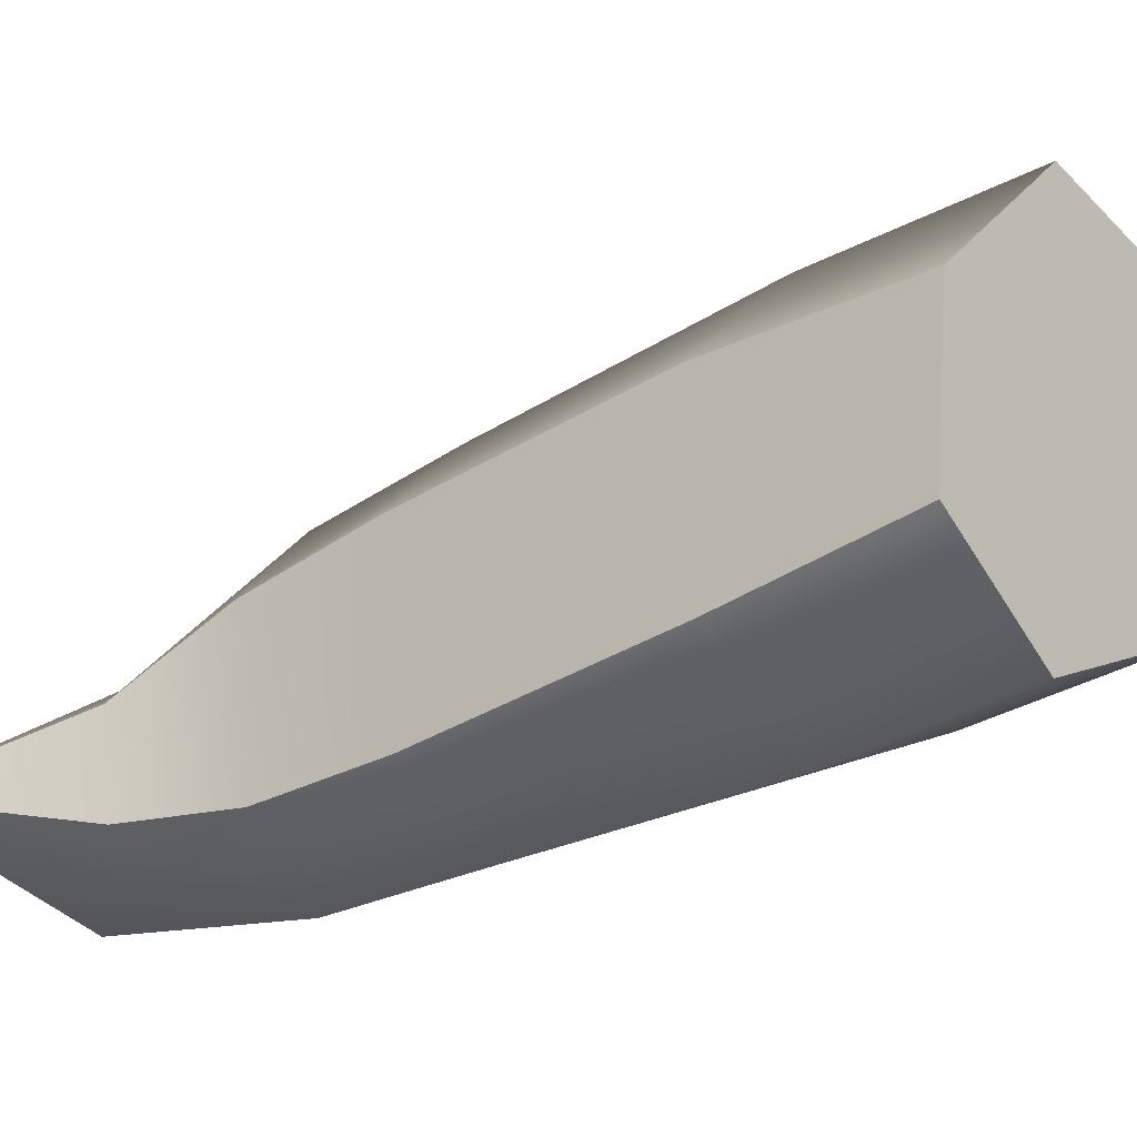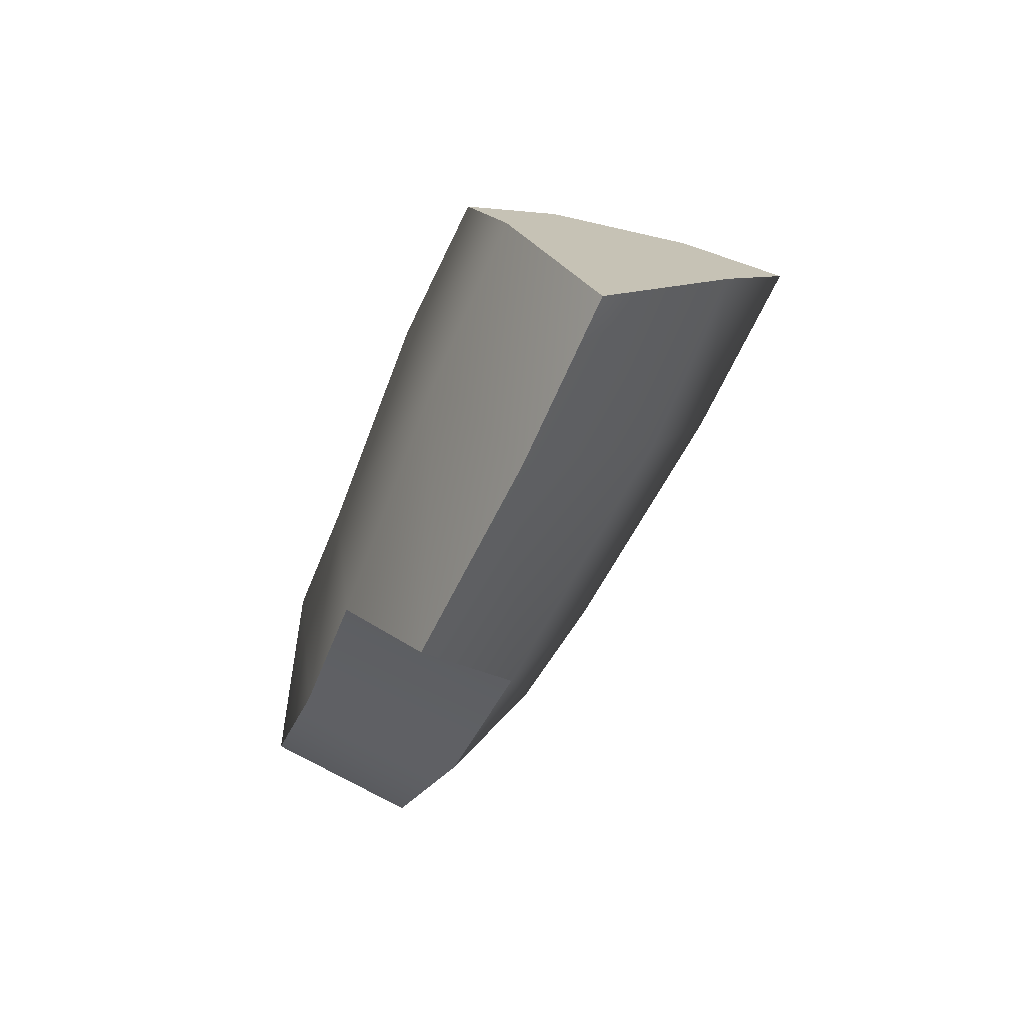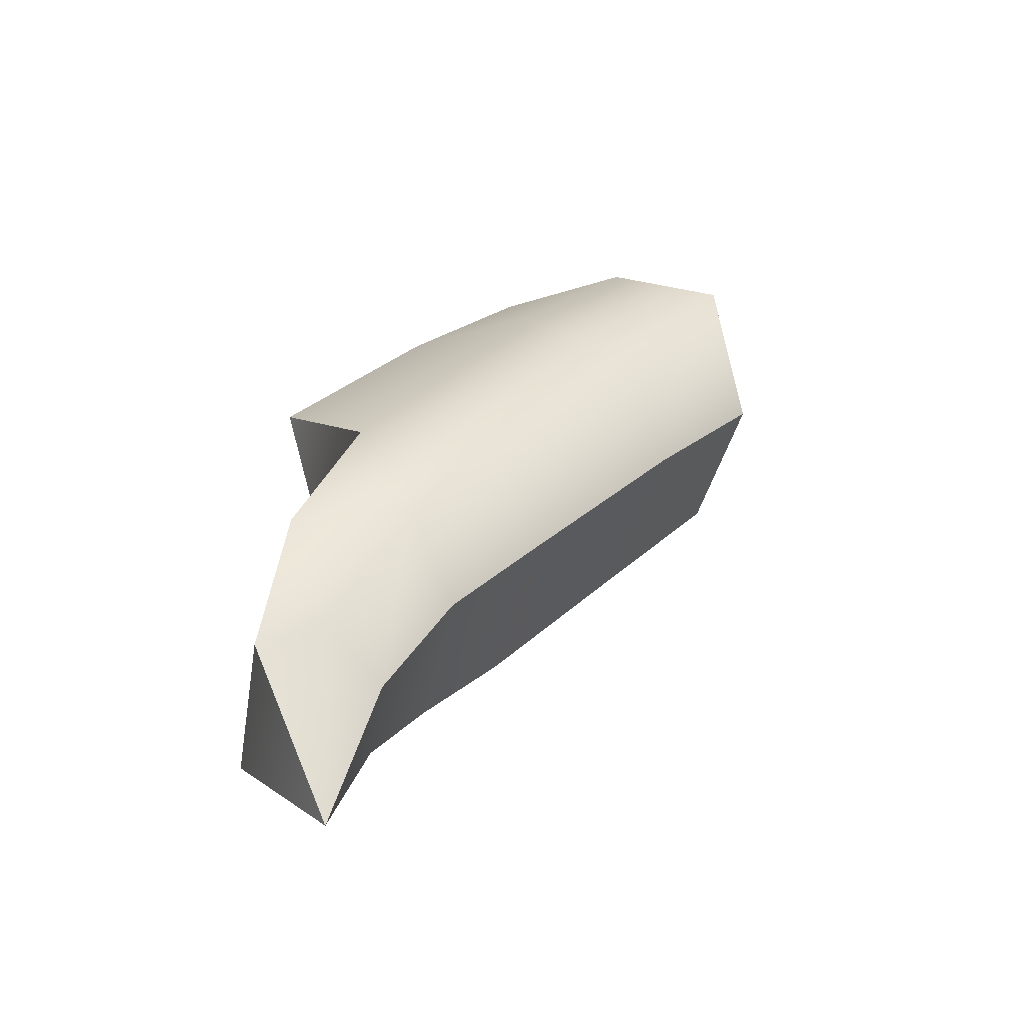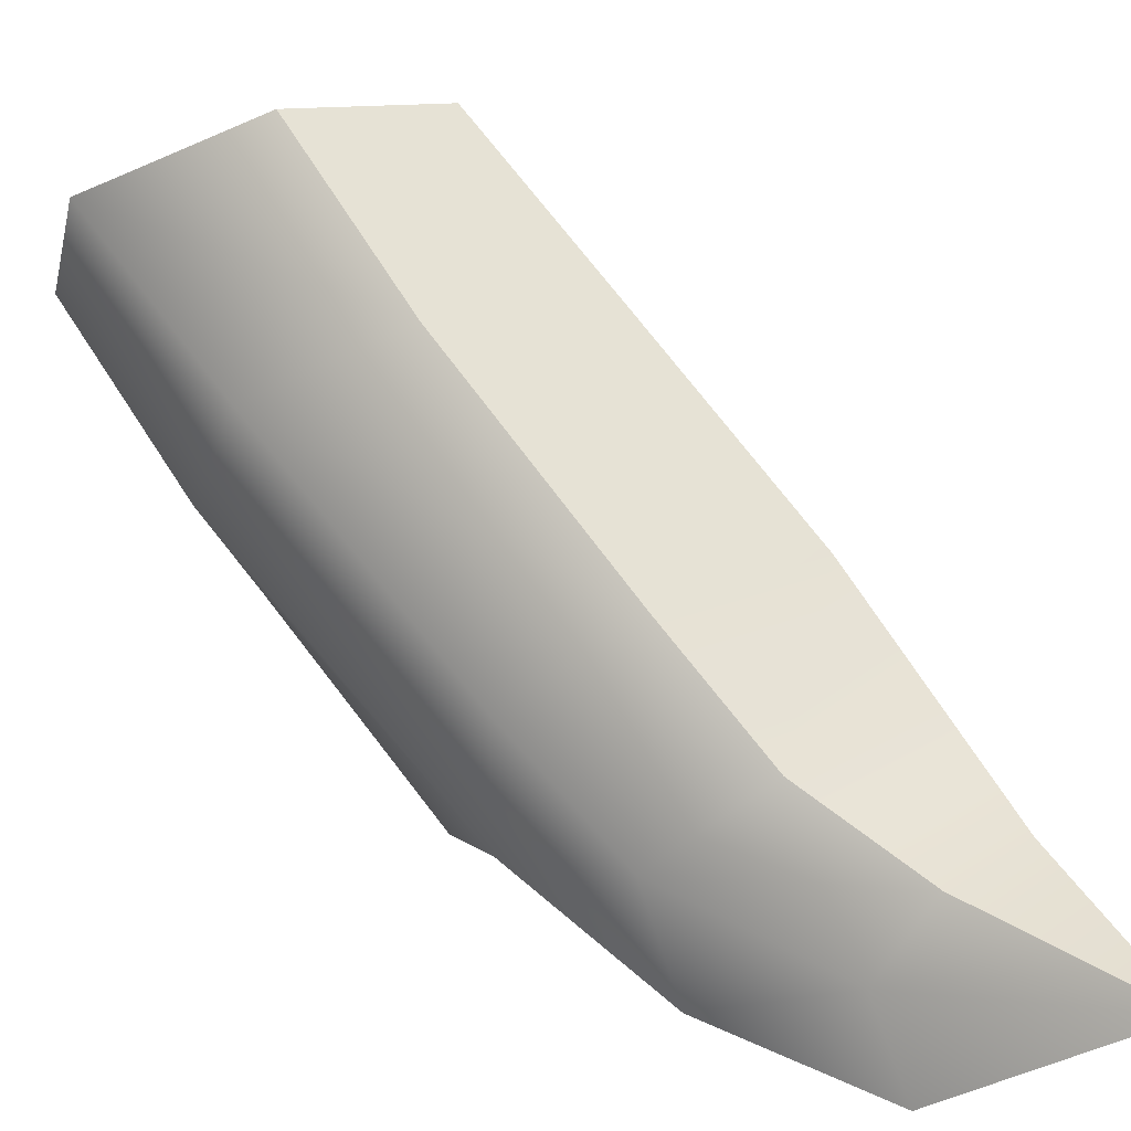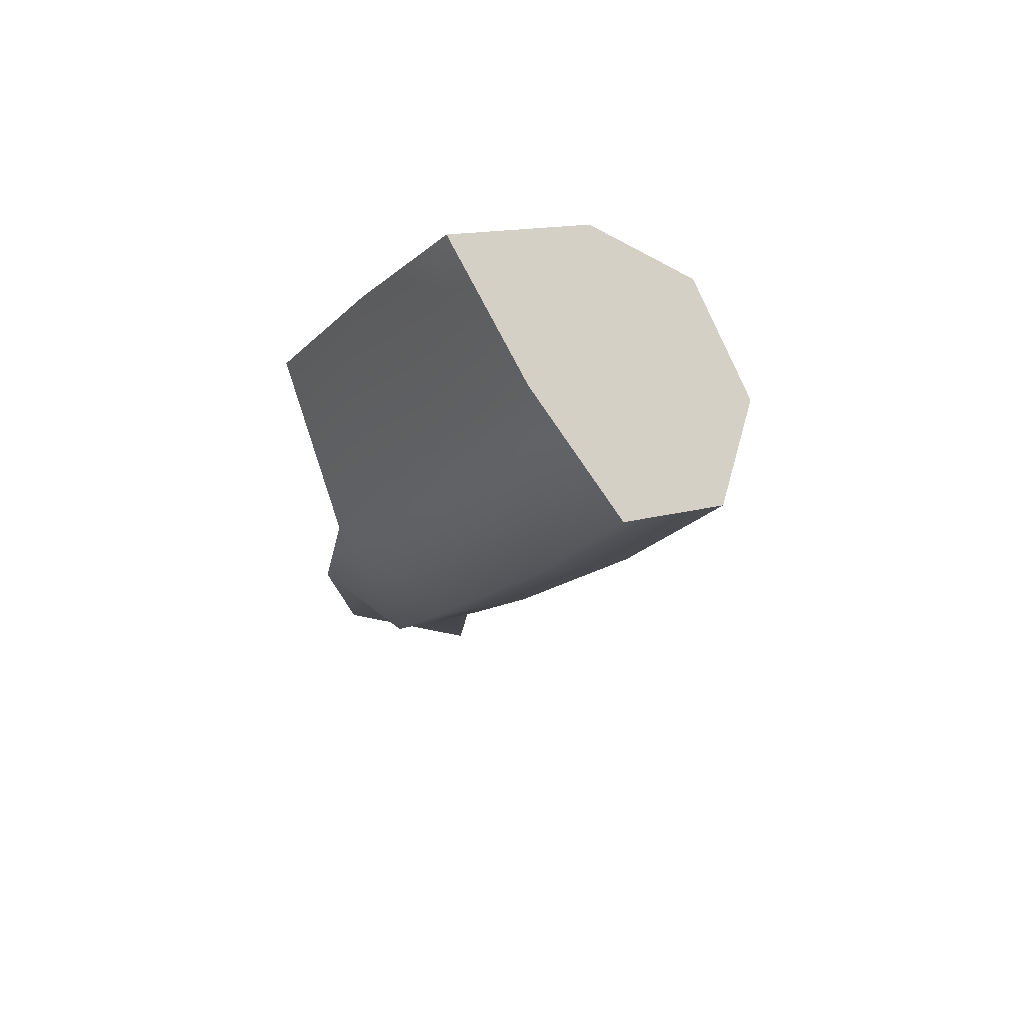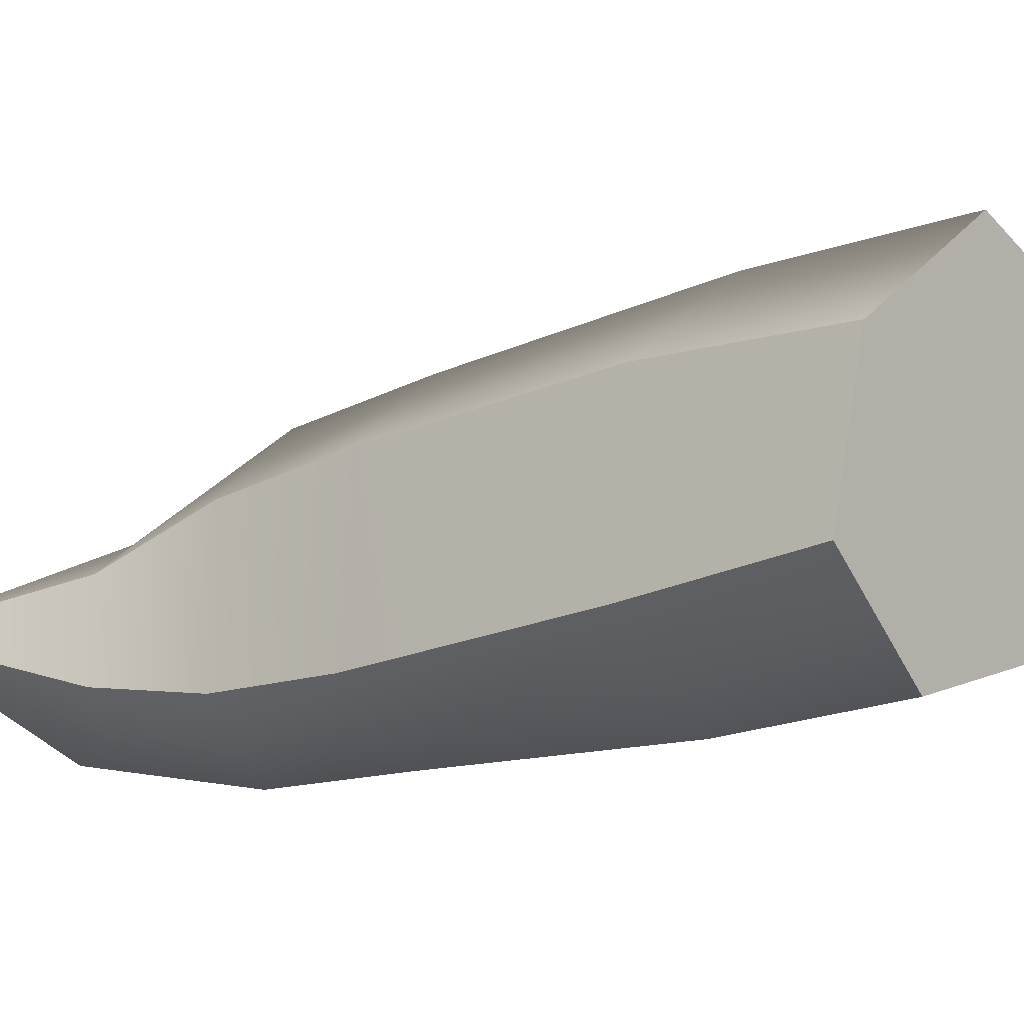
<metadata>
{"format":"obj","ext":"obj","renderer":"f3d","projection":"perspective","resolution":1024,"background":"white","views":[{"elev":63.3,"azim":-83.0,"up":"+Y"},{"elev":57.3,"azim":22.7,"up":"+Z"},{"elev":-67.1,"azim":79.3,"up":"+Z"},{"elev":26.2,"azim":148.2,"up":"+Y"},{"elev":46.1,"azim":114.5,"up":"+Z"},{"elev":71.6,"azim":-77.0,"up":"+Y"}]}
</metadata>
<code>
g beefboy_debris.008
v 0.9427 1.111 -0.5411
v 0.9678 1.045 -0.8709
v 1.113 1.108 -0.5781
v 1.41 1.657 0.1483
v 1.692 1.747 0.5676
v 1.454 1.862 0.4373
v 1.618 1.548 0.2655
v 1.303 1.379 -0.2183
v 1.636 1.532 0.7737
v 1.485 1.252 -0.1421
v 1.233 1.222 -0.4116
v 1.583 1.315 0.4761
v 1.468 1.292 0.915
v 1.407 1.071 0.6448
v 1.422 0.9787 -0.04135
v 1.302 0.8084 0.2878
v 1.403 1.105 -0.3489
v 1.113 1.108 -0.5781
v 1.327 0.8743 -0.3424
v 1.204 0.9884 -0.5586
v 0.9678 1.045 -0.8709
v 1.192 0.8551 -0.6406
v 1.407 1.071 0.6448
v 1.208 1.468 0.8106
v 1.468 1.292 0.915
v 1.143 1.257 0.5343
v 1.302 0.8084 0.2878
v 1.051 0.9596 0.04269
v 0.978 1.468 0.3598
v 1.052 1.634 0.6166
v 1.173 1.815 0.4573
v 1.088 1.614 0.1957
v 0.9077 1.208 -0.03028
v 0.9757 0.8708 -0.2639
v 0.9842 1.352 -0.161
v 0.8571 1.085 -0.2528
v 0.8766 0.8616 -0.5688
v 0.9488 1.21 -0.3518
v 0.8913 0.985 -0.5113
v 0.9678 1.045 -0.8709
v 0.9427 1.111 -0.5411
v 1.173 1.815 0.4573
v 1.41 1.657 0.1483
v 1.454 1.862 0.4373
v 1.088 1.614 0.1957
v 1.303 1.379 -0.2183
v 0.9842 1.352 -0.161
v 1.233 1.222 -0.4116
v 0.9488 1.21 -0.3518
v 1.113 1.108 -0.5781
v 0.9427 1.111 -0.5411
v 1.454 1.862 0.4373
v 1.692 1.747 0.5676
v 1.636 1.532 0.7737
v 1.468 1.292 0.915
v 1.208 1.468 0.8106
v 1.173 1.815 0.4573
v 1.052 1.634 0.6166
v 0.8766 0.8616 -0.5688
v 1.192 0.8551 -0.6406
v 0.9678 1.045 -0.8709
v 0.9757 0.8708 -0.2639
v 1.327 0.8743 -0.3424
v 1.422 0.9787 -0.04135
v 1.051 0.9596 0.04269
v 1.302 0.8084 0.2878
g beefboy_debris.008_0
f 3 2 1
f 6 5 4
f 5 7 4
f 4 7 8
f 5 9 7
f 7 10 8
f 8 10 11
f 9 12 7
f 7 12 10
f 9 13 12
f 13 14 12
f 12 14 15
f 12 15 10
f 14 16 15
f 10 17 11
f 10 15 17
f 11 17 18
f 15 19 17
f 17 20 18
f 17 19 20
f 20 21 18
f 19 22 20
f 22 21 20
f 25 24 23
f 24 26 23
f 23 26 27
f 26 28 27
f 29 26 24
f 30 29 24
f 30 31 29
f 31 32 29
f 28 26 33
f 26 29 33
f 29 32 33
f 34 28 33
f 32 35 33
f 36 34 33
f 33 35 36
f 34 36 37
f 35 38 36
f 36 39 37
f 36 38 39
f 39 40 37
f 38 41 39
f 41 40 39
f 44 43 42
f 43 45 42
f 43 46 45
f 46 47 45
f 46 48 47
f 48 49 47
f 48 50 49
f 50 51 49
f 54 53 52
f 52 55 54
f 52 56 55
f 52 57 56
f 57 58 56
f 61 60 59
f 62 59 60
f 63 62 60
f 63 64 62
f 64 65 62
f 65 64 66

</code>
